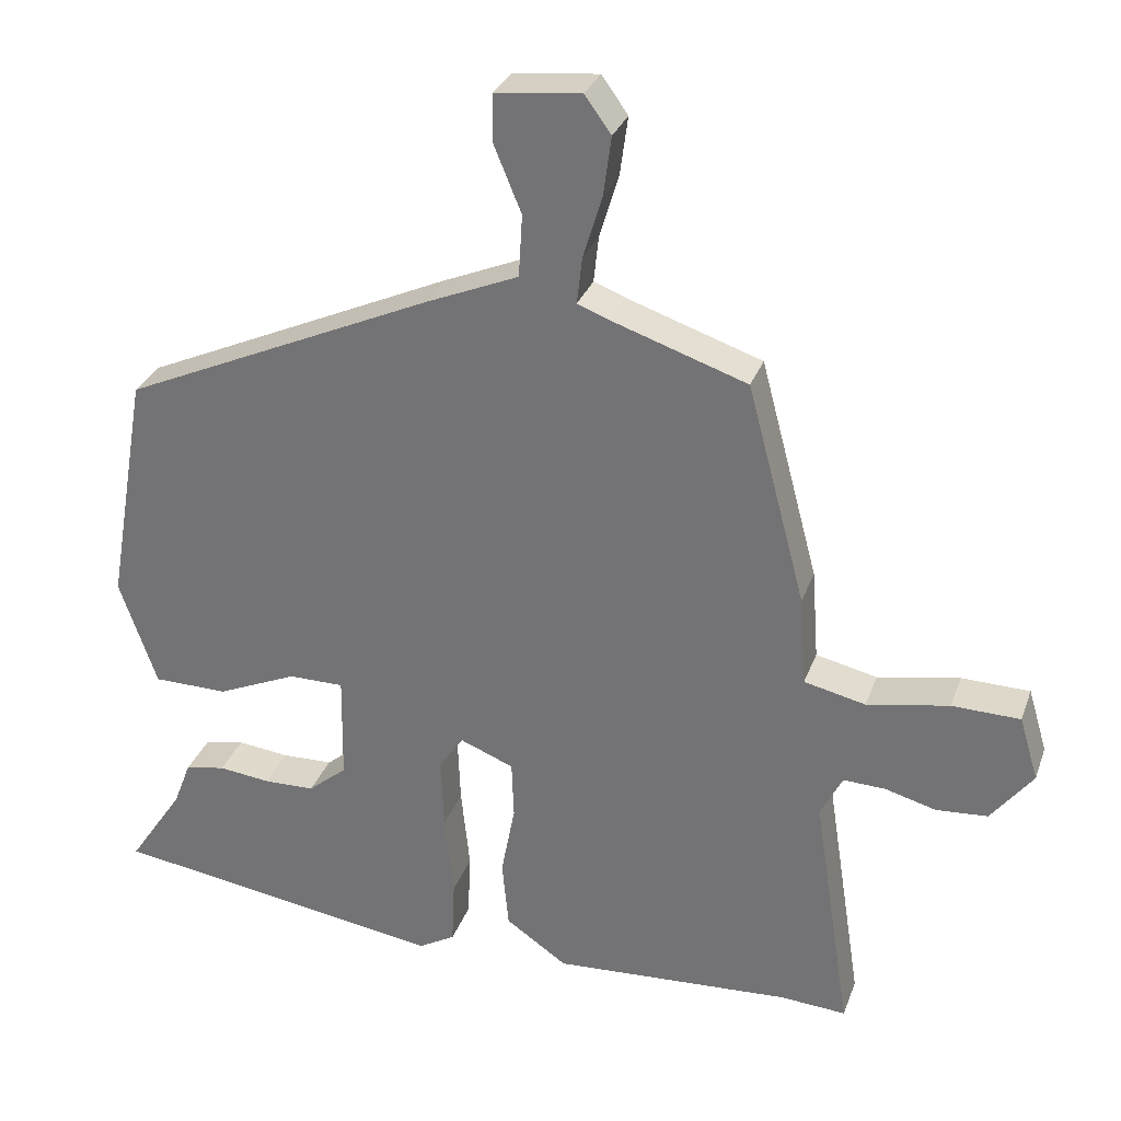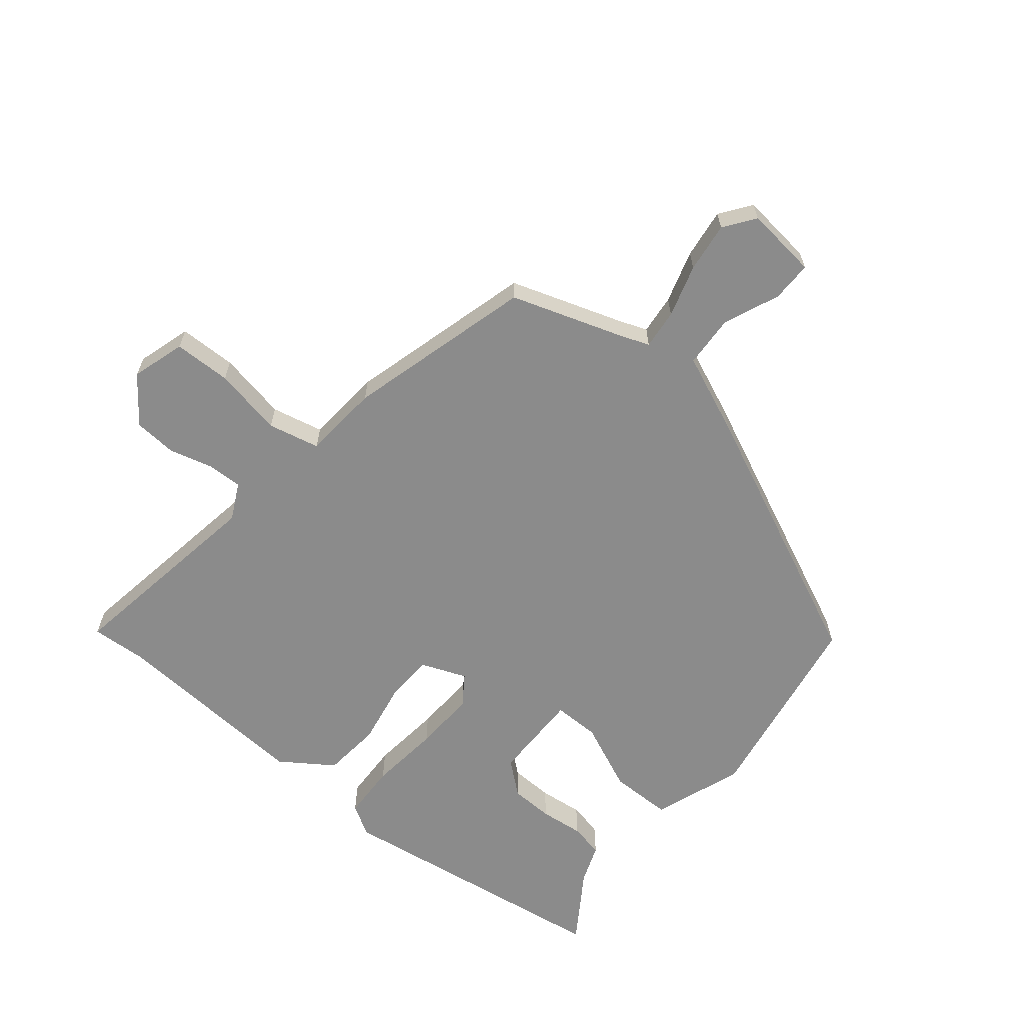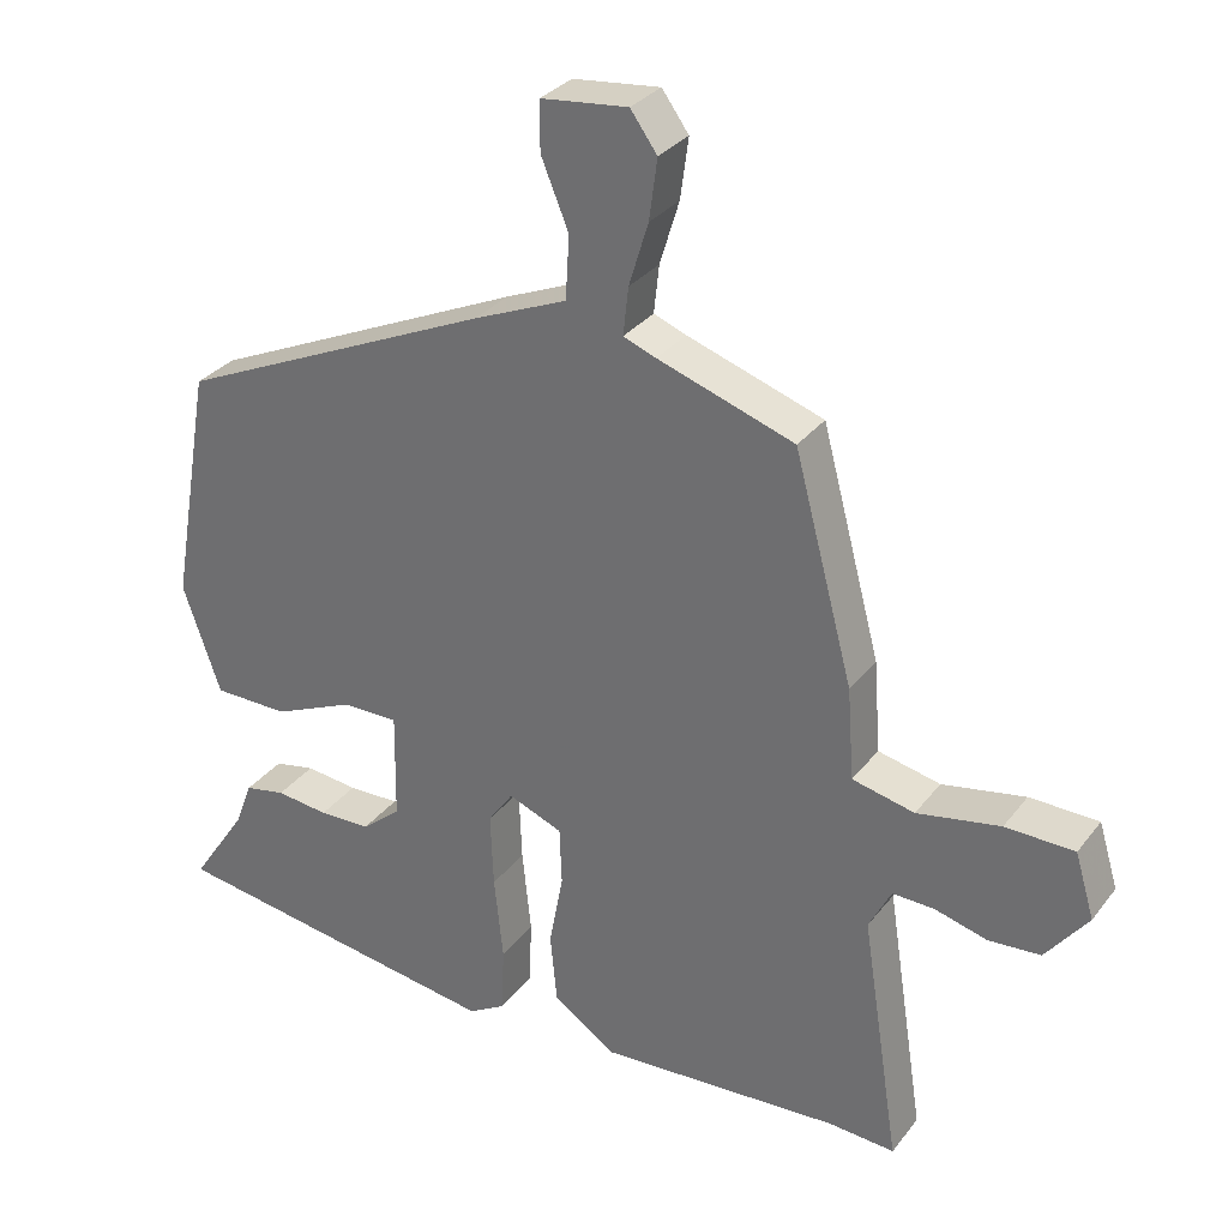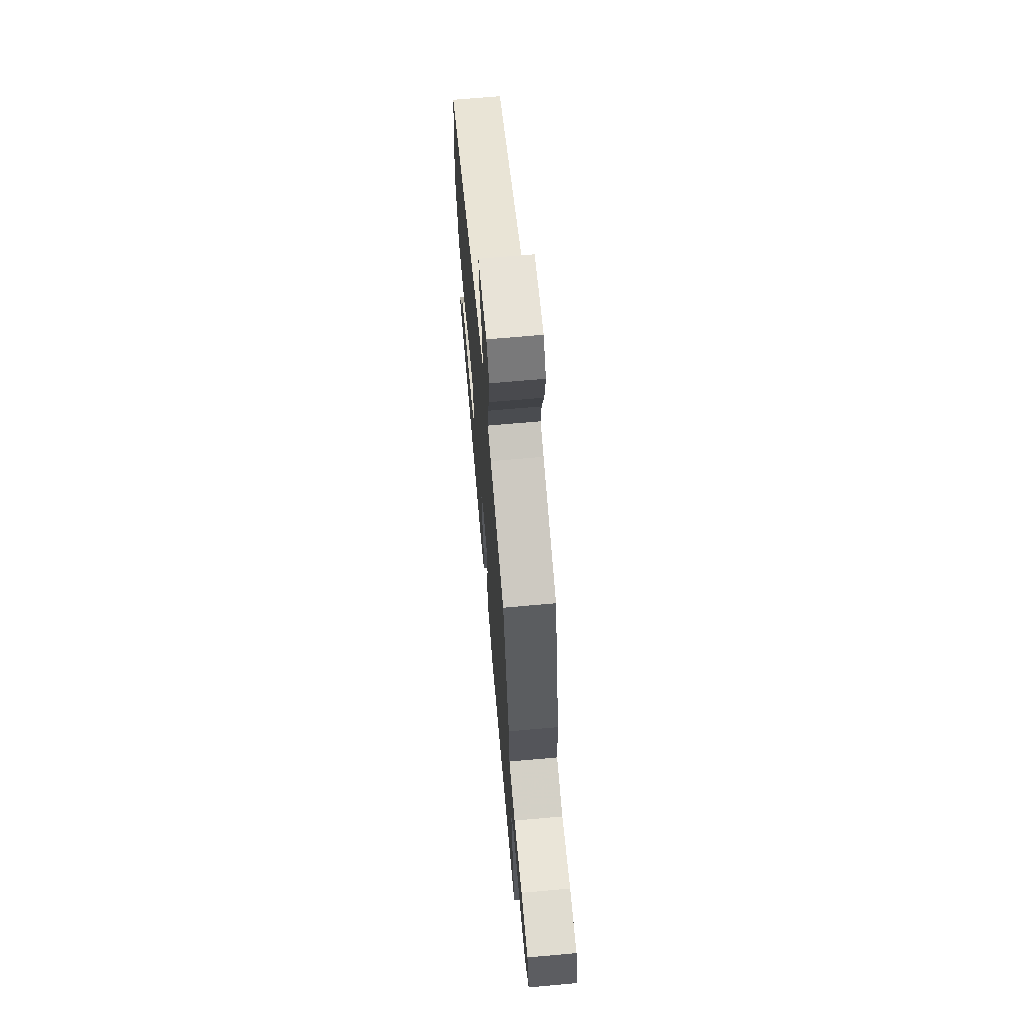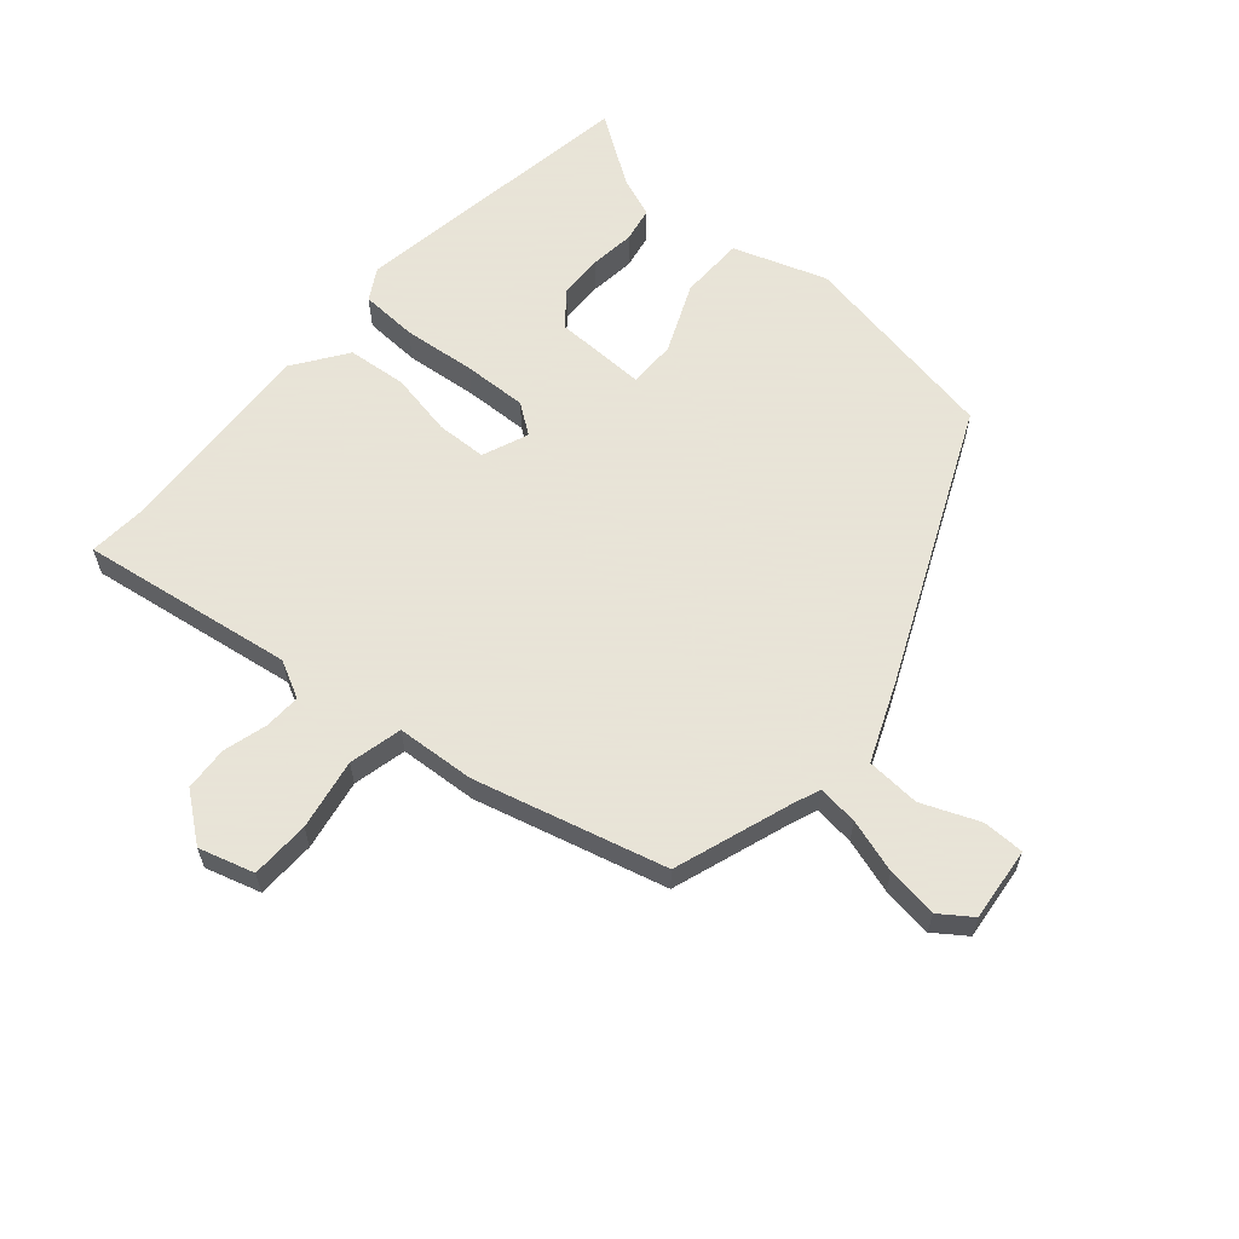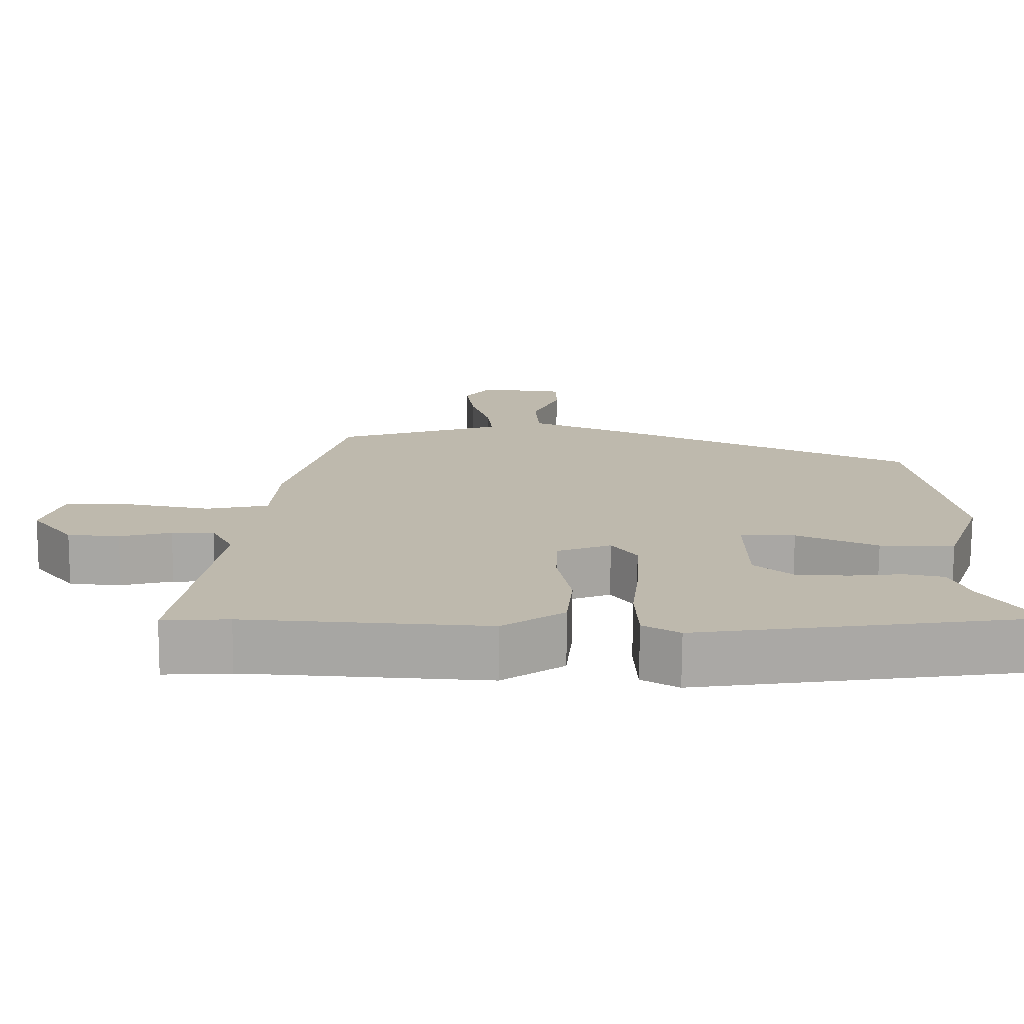
<metadata>
{"format":"obj","ext":"obj","renderer":"f3d","projection":"perspective","resolution":1024,"background":"white","views":[{"elev":30.4,"azim":-162.0,"up":"+Z"},{"elev":-63.8,"azim":-39.5,"up":"+Y"},{"elev":31.1,"azim":-149.2,"up":"+Z"},{"elev":68.4,"azim":-95.1,"up":"+Z"},{"elev":61.4,"azim":-48.9,"up":"+Y"},{"elev":-74.8,"azim":-0.4,"up":"+Z"}]}
</metadata>
<code>
v -0.375 0.07 0.464
v -0.191 0.07 0.526
v -0.147 0.07 0.543
v -0.154 0.07 0.607
v -0.18 0.07 0.692
v -0.191 0.07 0.773
v -0.155 0.07 0.823
v -0.038 0.07 0.81
v -0.038 0.07 0.744
v -0.075 0.07 0.654
v -0.07 0.07 0.569
v 0.056 0.07 0.516
v 0.483 0.07 0.323
v 0.539 0.07 0
v 0.488 0.07 -0.147
v 0.386 0.07 -0.148
v 0.276 0.07 -0.1
v 0.201 0.07 -0.1
v 0.203 0.07 -0.246
v 0.256 0.07 -0.29
v 0.326 0.07 -0.292
v 0.397 0.07 -0.284
v 0.452 0.07 -0.295
v 0.476 0.07 -0.358
v 0.551 0.07 -0.47
v 0.092 0.07 -0.539
v 0.042 0.07 -0.51
v 0.038 0.07 -0.42
v 0.05 0.07 -0.305
v 0.054 0.07 -0.204
v 0.02 0.07 -0.156
v -0.053 0.07 -0.185
v -0.056 0.07 -0.264
v -0.037 0.07 -0.365
v -0.046 0.07 -0.459
v -0.13 0.07 -0.517
v -0.457 0.07 -0.497
v -0.547 0.07 -0.503
v -0.495 0.07 -0.165
v -0.525 0.07 -0.106
v -0.582 0.07 -0.108
v -0.652 0.07 -0.127
v -0.722 0.07 -0.122
v -0.779 0.07 -0.048
v -0.753 0.07 0.039
v -0.66 0.07 0.041
v -0.548 0.07 0.02
v -0.464 0.07 0.039
v -0.455 0.07 0.163
v -0.375 0 0.464
v -0.191 0 0.526
v -0.147 0 0.543
v -0.154 0 0.607
v -0.18 0 0.692
v -0.191 0 0.773
v -0.155 0 0.823
v -0.038 0 0.81
v -0.038 0 0.744
v -0.075 0 0.654
v -0.07 0 0.569
v 0.056 0 0.516
v 0.483 0 0.323
v 0.539 0 0
v 0.488 0 -0.147
v 0.386 0 -0.148
v 0.276 0 -0.1
v 0.201 0 -0.1
v 0.203 0 -0.246
v 0.256 0 -0.29
v 0.326 0 -0.292
v 0.397 0 -0.284
v 0.452 0 -0.295
v 0.476 0 -0.358
v 0.551 0 -0.47
v 0.092 0 -0.539
v 0.042 0 -0.51
v 0.038 0 -0.42
v 0.05 0 -0.305
v 0.054 0 -0.204
v 0.02 0 -0.156
v -0.053 0 -0.185
v -0.056 0 -0.264
v -0.037 0 -0.365
v -0.046 0 -0.459
v -0.13 0 -0.517
v -0.457 0 -0.497
v -0.547 0 -0.503
v -0.495 0 -0.165
v -0.525 0 -0.106
v -0.582 0 -0.108
v -0.652 0 -0.127
v -0.722 0 -0.122
v -0.779 0 -0.048
v -0.753 0 0.039
v -0.66 0 0.041
v -0.548 0 0.02
v -0.464 0 0.039
v -0.455 0 0.163
f 48 49 1 2
f 45 46 47
f 44 45 47
f 43 44 47
f 42 43 47
f 41 42 47
f 40 41 47 48
f 48 2 3
f 40 48 3
f 39 40 3
f 37 38 39 3
f 35 36 37
f 34 35 37
f 33 34 37
f 32 33 37 3
f 27 28 29
f 26 27 29
f 25 26 29
f 24 25 29
f 21 22 23 24
f 20 21 24 29
f 19 20 29 30
f 15 16 17
f 14 15 17
f 13 14 17
f 12 13 17
f 11 12 17
f 11 17 18
f 8 9 10
f 7 8 10
f 6 7 10
f 5 6 10
f 4 5 10
f 4 10 11
f 3 4 11
f 32 3 11
f 31 32 11
f 19 30 31
f 18 19 31
f 11 18 31
f 51 50 98 97
f 96 95 94
f 96 94 93
f 96 93 92
f 96 92 91
f 96 91 90
f 97 96 90 89
f 52 51 97
f 52 97 89
f 52 89 88
f 52 88 87 86
f 86 85 84
f 86 84 83
f 86 83 82
f 52 86 82 81
f 78 77 76
f 78 76 75
f 78 75 74
f 78 74 73
f 73 72 71 70
f 78 73 70 69
f 79 78 69 68
f 66 65 64
f 66 64 63
f 66 63 62
f 66 62 61
f 66 61 60
f 67 66 60
f 59 58 57
f 59 57 56
f 59 56 55
f 59 55 54
f 59 54 53
f 60 59 53
f 60 53 52
f 60 52 81
f 60 81 80
f 80 79 68
f 80 68 67
f 80 67 60
f 1 50 51 2
f 2 51 52 3
f 3 52 53 4
f 4 53 54 5
f 5 54 55 6
f 6 55 56 7
f 7 56 57 8
f 8 57 58 9
f 9 58 59 10
f 10 59 60 11
f 11 60 61 12
f 12 61 62 13
f 13 62 63 14
f 14 63 64 15
f 15 64 65 16
f 16 65 66 17
f 17 66 67 18
f 18 67 68 19
f 19 68 69 20
f 20 69 70 21
f 21 70 71 22
f 22 71 72 23
f 23 72 73 24
f 24 73 74 25
f 25 74 75 26
f 26 75 76 27
f 27 76 77 28
f 28 77 78 29
f 29 78 79 30
f 30 79 80 31
f 31 80 81 32
f 32 81 82 33
f 33 82 83 34
f 34 83 84 35
f 35 84 85 36
f 36 85 86 37
f 37 86 87 38
f 38 87 88 39
f 39 88 89 40
f 40 89 90 41
f 41 90 91 42
f 42 91 92 43
f 43 92 93 44
f 44 93 94 45
f 45 94 95 46
f 46 95 96 47
f 47 96 97 48
f 48 97 98 49
f 49 98 50 1

</code>
